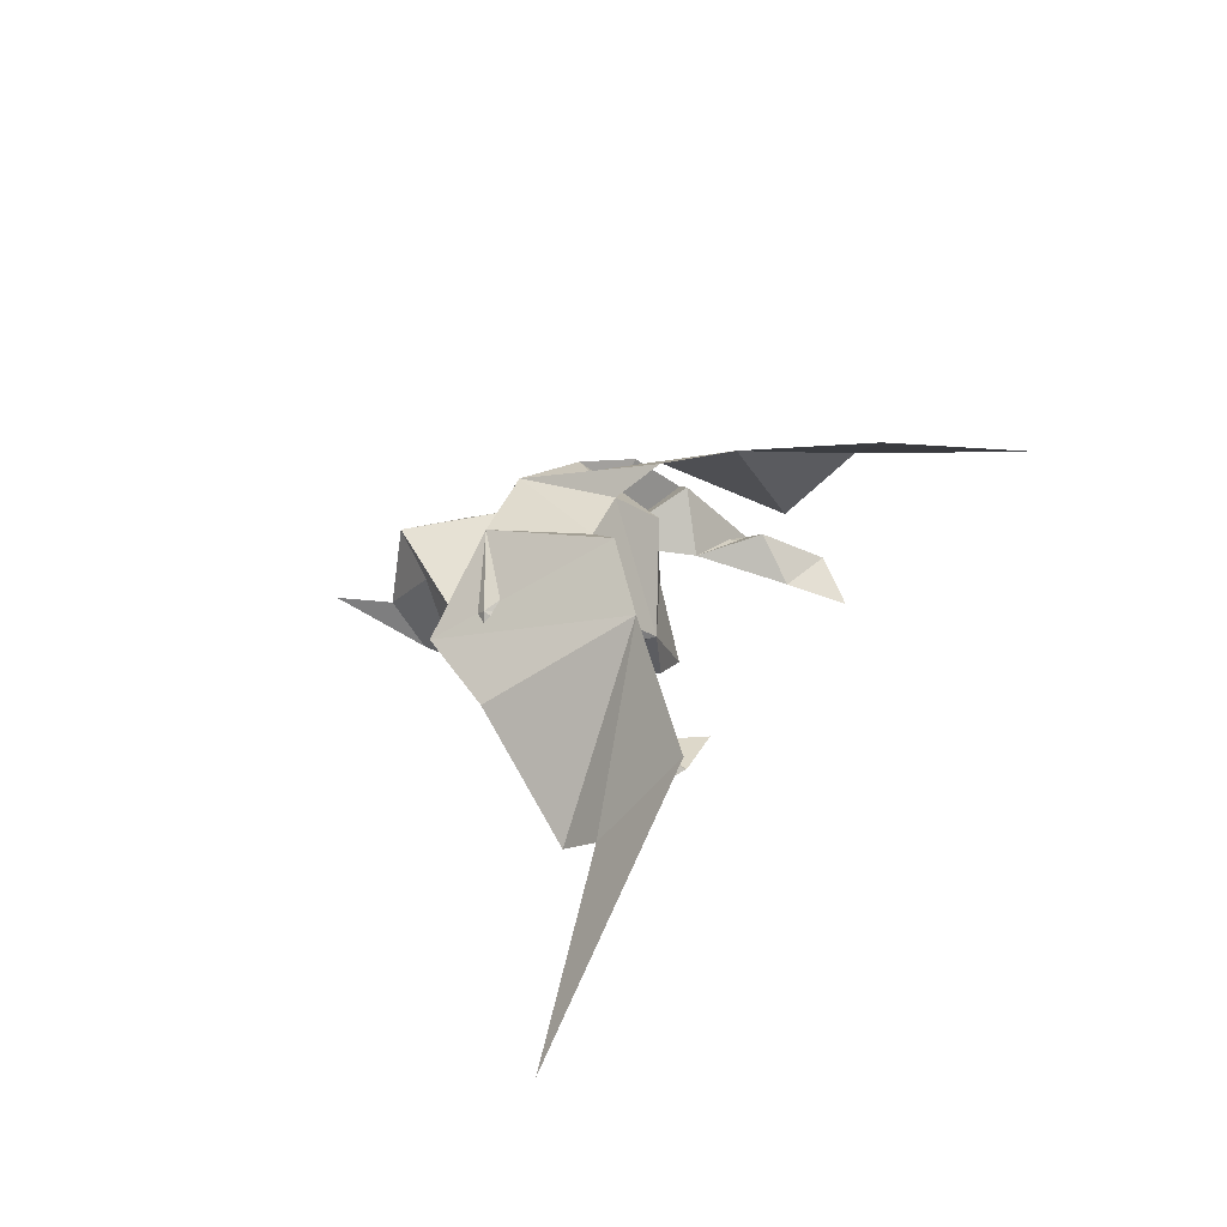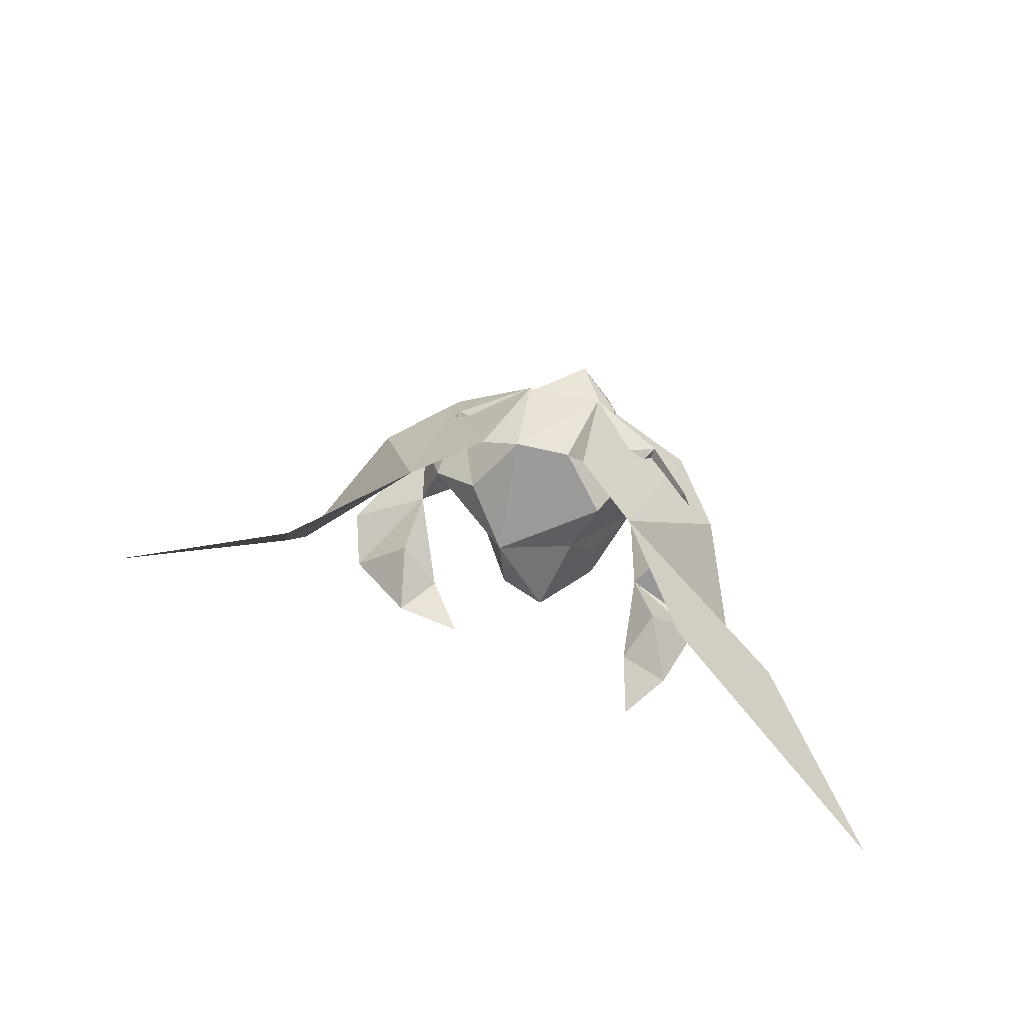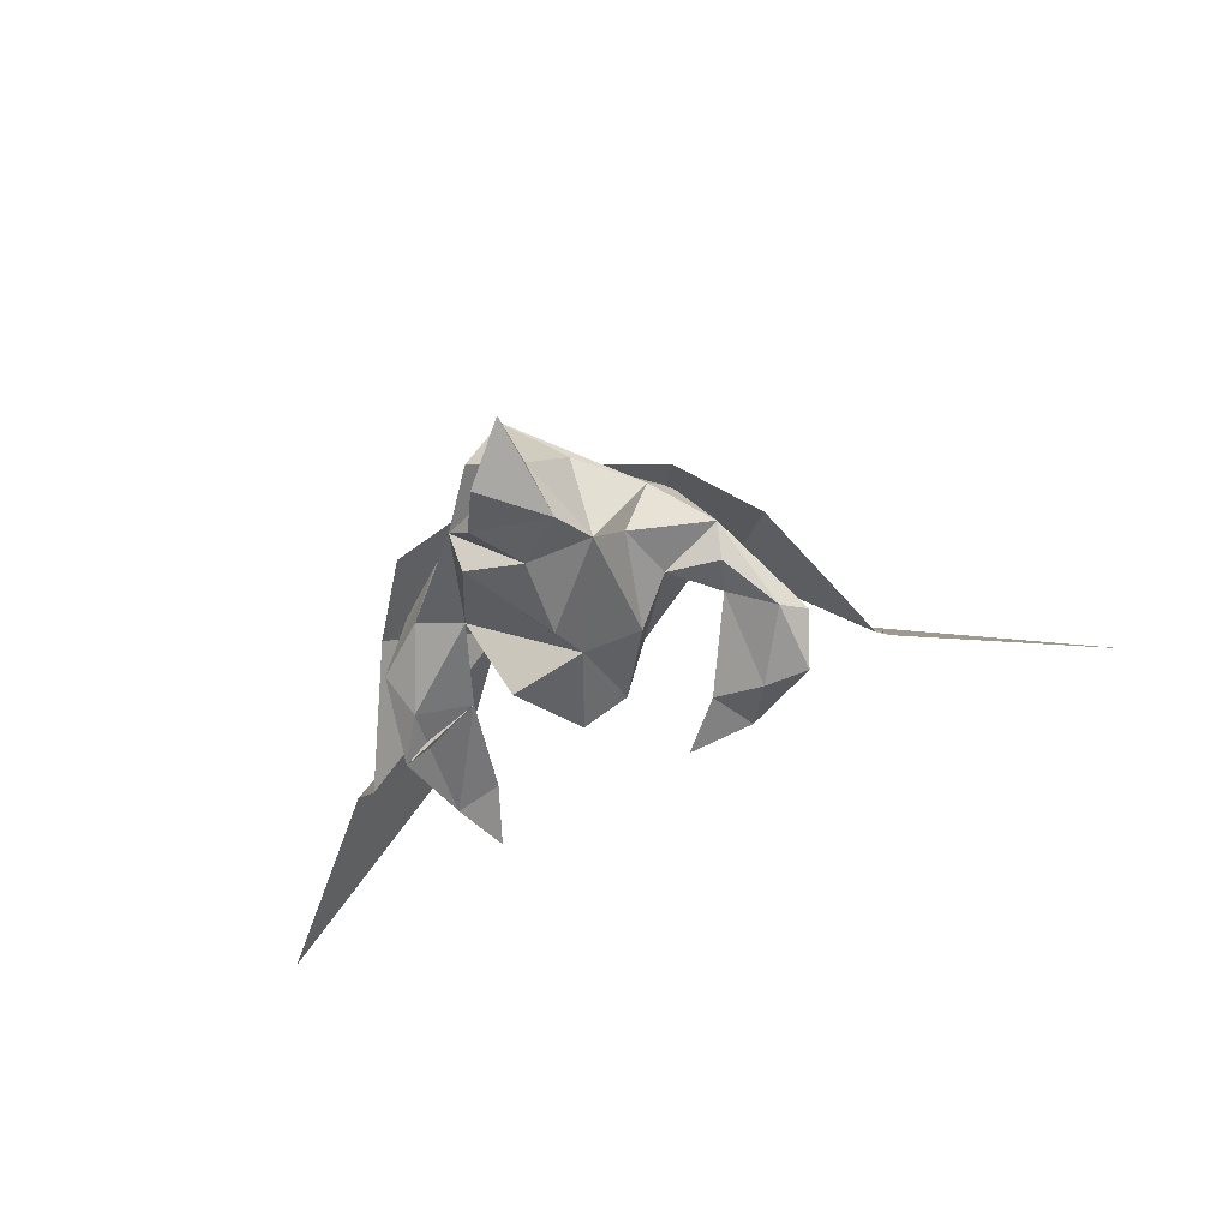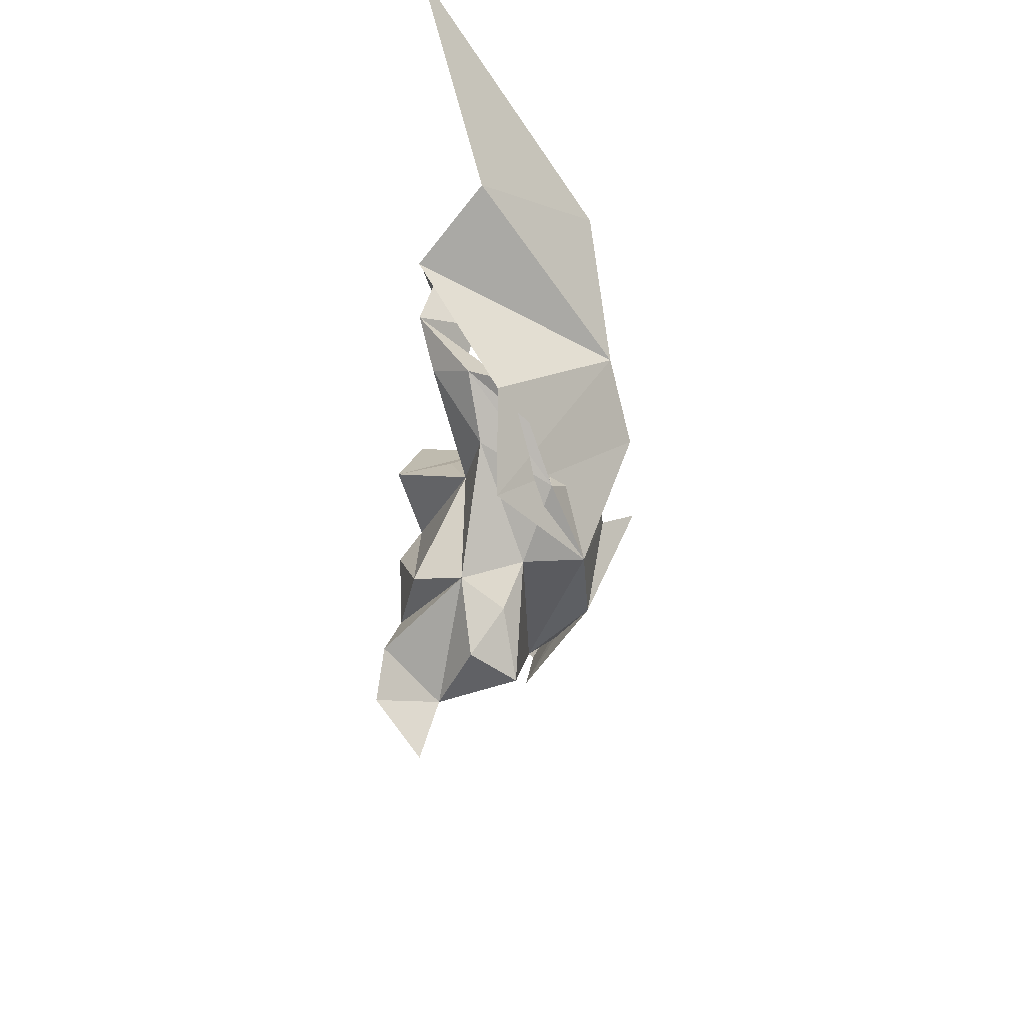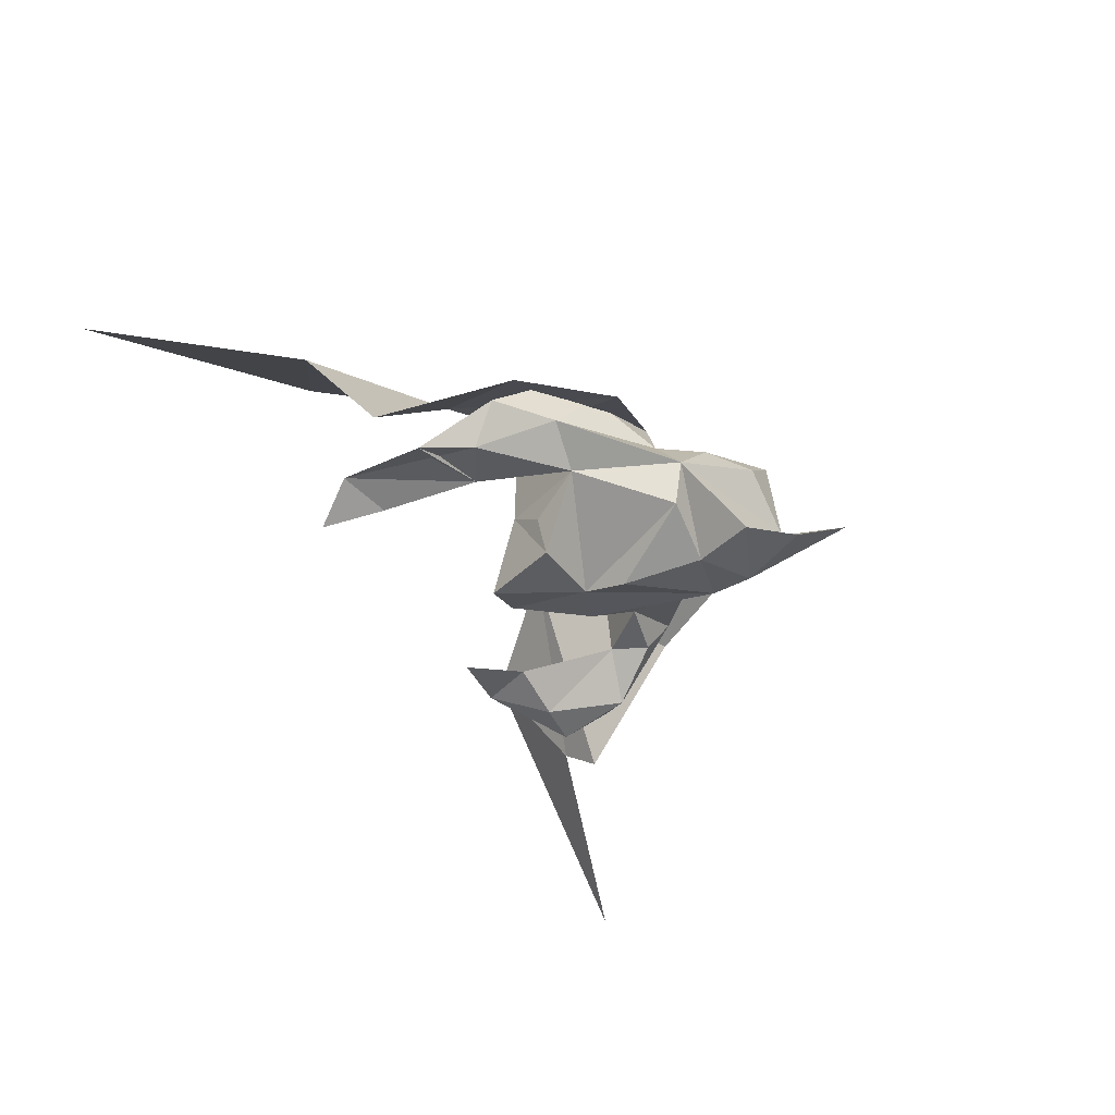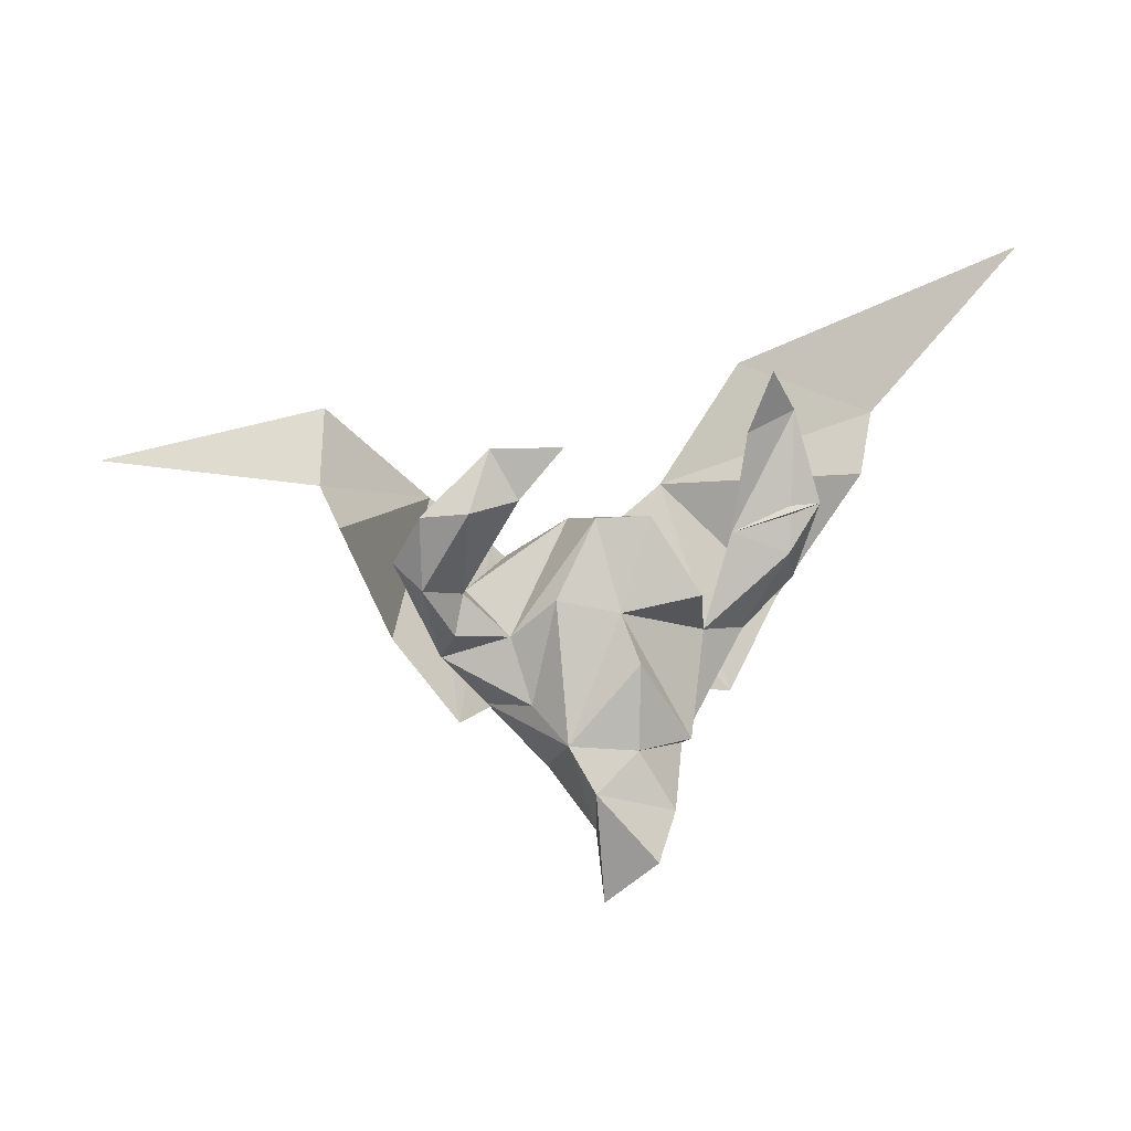
<metadata>
{"format":"obj","ext":"obj","renderer":"f3d","projection":"perspective","resolution":1024,"background":"white","views":[{"elev":43.6,"azim":-68.5,"up":"+Y"},{"elev":50.1,"azim":14.6,"up":"+Y"},{"elev":-50.9,"azim":-161.7,"up":"+Y"},{"elev":-40.7,"azim":94.1,"up":"+Z"},{"elev":-51.0,"azim":110.3,"up":"+Y"},{"elev":4.8,"azim":-21.8,"up":"+Z"}]}
</metadata>
<code>
o DEMON_DIE
v 0.1611 0.8725 0.01509
v 0.9865 0.2887 0.8561
v 1.699 0.3477 1.735
v 0.7881 0.9538 1.279
v -0.5119 0.9977 0.758
v -0.7881 0.6153 0.2611
v 0.1291 0.1003 -0.3529
v 0.2162 1.074 0.574
v -0.9695 0.8574 1.11
v 0.5716 0.5643 0.00678
v -1.933 0.1801 0.9512
v -1.108 0.4437 0.8409
v 0.7794 0.5808 0.3672
v -0.5316 0.5995 -0.06341
v 1.17 0.5461 1.085
v -0.6218 0.5467 0.1932
v -0.5245 0.2836 0.9698
v -0.7706 0.3132 0.4628
v 0.3902 0.4255 0.2685
v 0.4917 0.3963 0.637
v -0.1135 0.9463 0.4315
v 0.5273 0.3364 1.015
v 0.8044 0.2748 0.7485
v 0.4694 1.01 0.7932
v -0.1609 0.8725 0.01515
v -0.1019 0.221 -0.7024
v 0.07149 0.2086 0.7228
v -0.2356 1.072 0.567
v 0.1181 0.9405 0.4322
v 0.5915 0.2524 1.247
v 0.7266 0.3419 1.102
v -0.2666 0.2121 0.9741
v -0.4187 0.2693 0.7825
v -1.075 0.3098 0.697
v 0.4597 0.7646 0.1431
v 0.7918 0.4686 0.4535
v 0.1379 0.4325 -0.4068
v -0.4137 0.6193 -0.000515
v 0.655 0.5976 0.5318
v -0.1076 0.2887 -0.4441
v -0.5722 0.4387 0.4373
v 0.2863 0.736 0.5485
v -0.3925 0.4256 0.2729
v -0.495 0.6383 0.4301
v 0.2287 0.6391 -0.03871
v 0.000144 0.5946 -0.4361
v -0.1645 0.1501 -0.2833
v 0.2484 0.1401 0.4285
v -0.04565 0.2047 0.3683
v -0.292 0.7382 0.5472
v 0.6226 0.4819 0.871
v 0.293 0.4071 -0.1572
v 0.246 0.2192 -0.1124
v 0.000144 0.1433 -0.131
v 0.000144 0.1272 0.1881
v -0.3225 0.3873 0.01827
v -0.8064 0.2325 0.7321
v -0.1042 0.3067 0.7095
v -0.1282 0.522 0.6973
v 0.04901 0.06729 -0.5349
v -0.4639 0.7573 0.1359
v 0.5939 0.5007 0.2615
v -0.6077 0.4289 0.285
v -0.8602 0.3721 0.5622
v -0.5732 0.4233 0.73
v -0.628 0.2157 0.7425
v -0.1955 0.5613 -0.2374
v -0.2457 0.2192 -0.1124
v -0.2598 0.3043 0.414
v 0.1958 0.5613 -0.2374
v 0.6991 0.3228 0.5558
v 0.1803 0.5091 0.5943
v 0.6405 0.6907 0.3125
v 0.2604 0.352 0.4622
f 15 4 24
f 3 15 4
f 15 24 4
f 3 4 15
f 14 28 5
f 28 14 5
f 13 2 24
f 24 2 13
f 25 14 28
f 14 25 28
f 61 21 25
f 45 62 52
f 34 6 5
f 34 5 6
f 1 10 8
f 10 1 8
f 9 11 12
f 5 12 9
f 9 12 5
f 12 11 9
f 24 10 13
f 10 24 13
f 14 5 6
f 5 14 6
f 2 15 24
f 15 2 24
f 49 69 68
f 46 38 45
f 16 18 64
f 18 41 66
f 19 35 42
f 50 59 21
f 36 73 19
f 62 19 52
f 1 21 29
f 29 21 59
f 23 51 31
f 20 71 31
f 71 20 19
f 19 20 39
f 8 10 24
f 10 8 24
f 25 1 38
f 1 25 21
f 38 67 68
f 55 68 54
f 19 49 53
f 19 72 74
f 25 21 28
f 21 25 28
f 1 29 8
f 29 1 8
f 31 51 22
f 22 31 30
f 31 22 30
f 20 31 22
f 17 33 32
f 33 17 32
f 33 41 65
f 57 18 66
f 12 34 5
f 34 12 5
f 45 35 62
f 29 35 1
f 71 19 62
f 39 20 23
f 19 53 52
f 38 46 67
f 38 68 56
f 25 38 61
f 19 39 36
f 23 36 39
f 7 40 52
f 40 60 26
f 41 16 64
f 61 50 21
f 16 38 56
f 63 18 16
f 59 42 29
f 42 35 29
f 59 44 43
f 41 18 63
f 43 44 41
f 41 44 16
f 45 1 35
f 45 38 1
f 46 37 40
f 46 70 37
f 47 40 26
f 60 47 26
f 27 48 72
f 58 69 49
f 48 27 49
f 19 48 49
f 61 44 50
f 59 50 44
f 20 22 51
f 51 23 20
f 40 37 52
f 37 70 52
f 7 54 47
f 54 7 52
f 53 55 54
f 52 53 54
f 68 55 49
f 55 53 49
f 68 69 56
f 43 16 56
f 17 57 66
f 57 65 41
f 58 49 27
f 27 72 59
f 58 59 43
f 27 59 58
f 7 47 60
f 7 60 40
f 16 44 61
f 61 38 16
f 36 71 62
f 62 35 36
f 43 41 63
f 16 43 63
f 18 57 64
f 64 57 41
f 65 17 33
f 65 57 17
f 66 41 33
f 66 33 17
f 67 40 68
f 67 46 40
f 40 47 68
f 47 54 68
f 43 69 58
f 69 43 56
f 70 45 52
f 46 45 70
f 71 23 31
f 36 23 71
f 42 72 19
f 42 59 72
f 35 73 36
f 19 73 35
f 48 19 74
f 48 74 72

</code>
